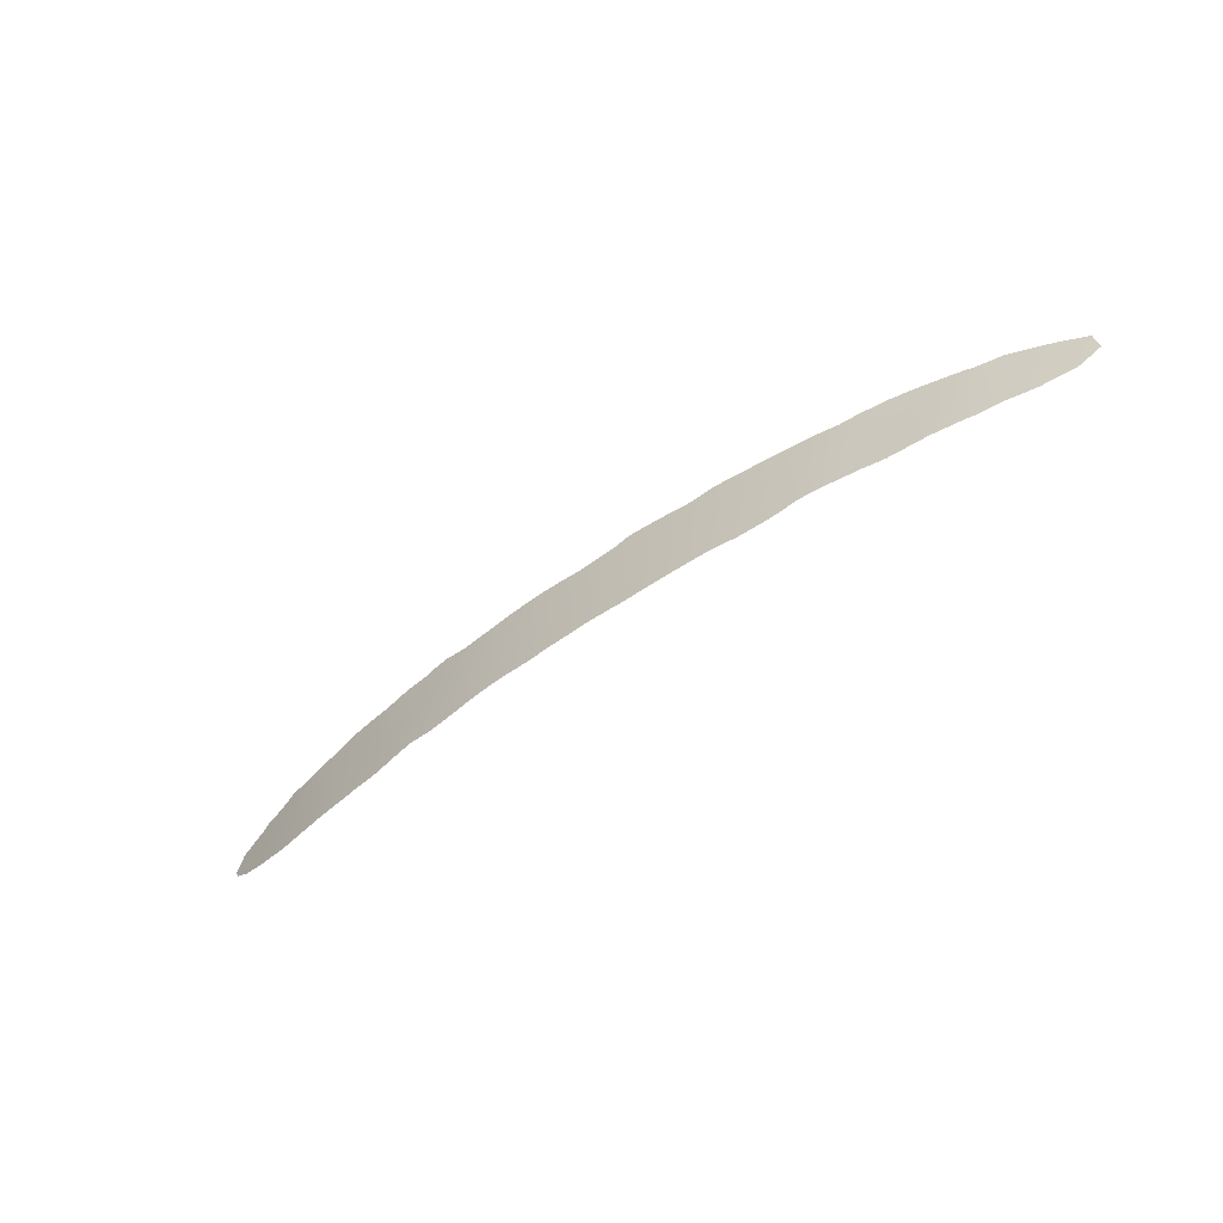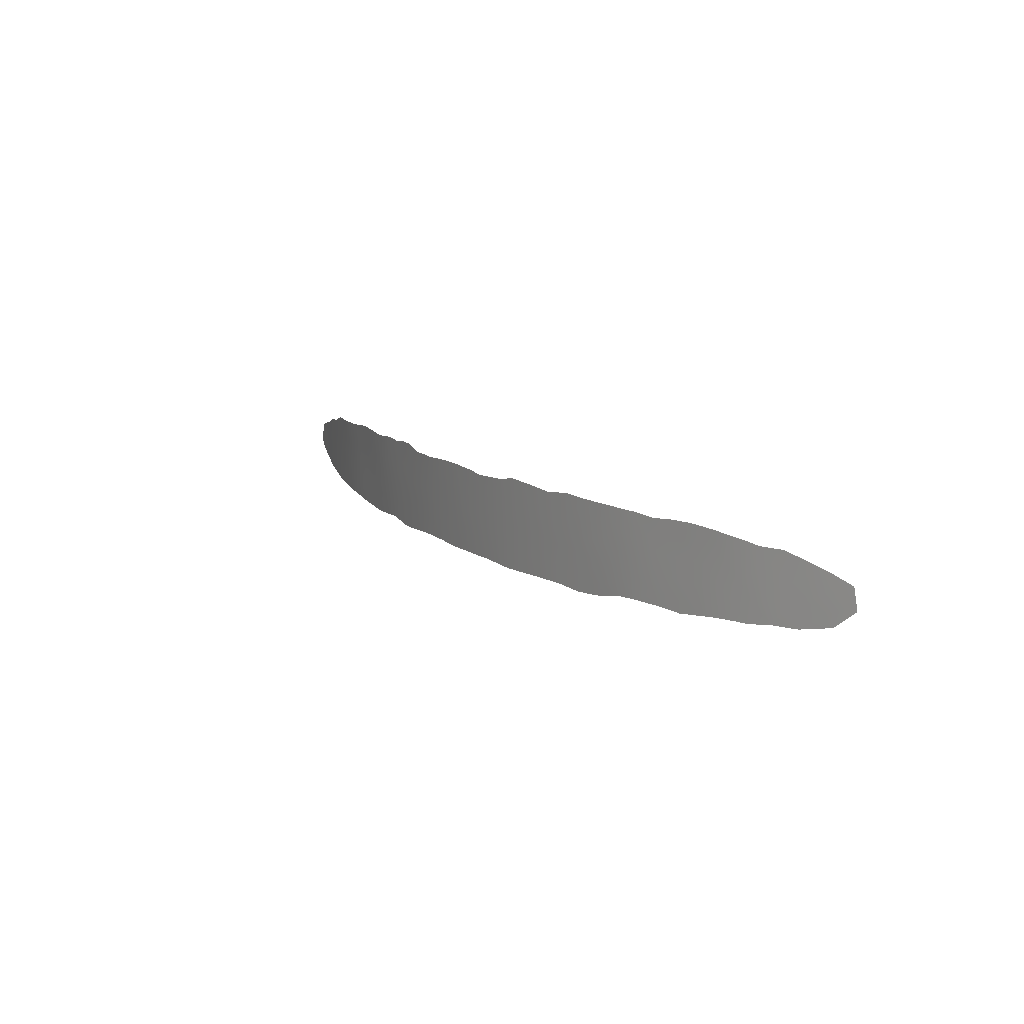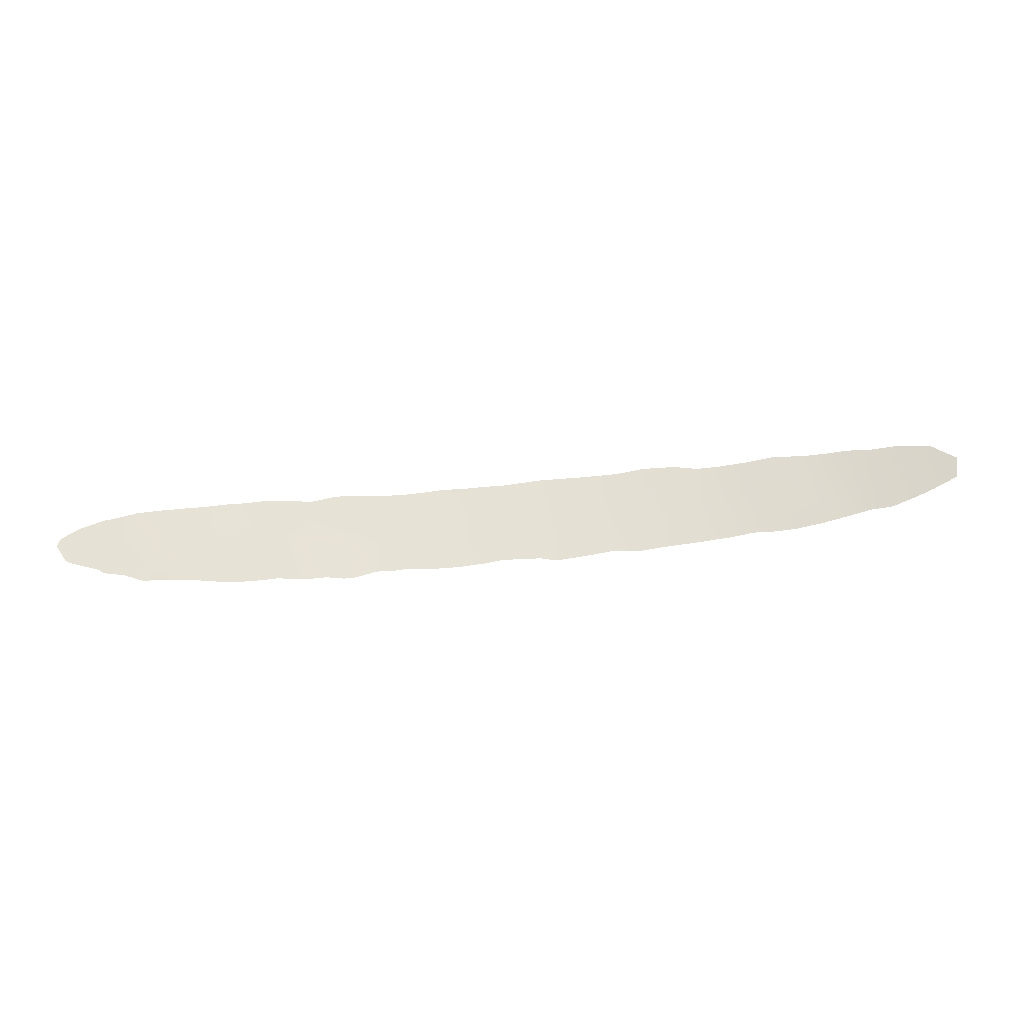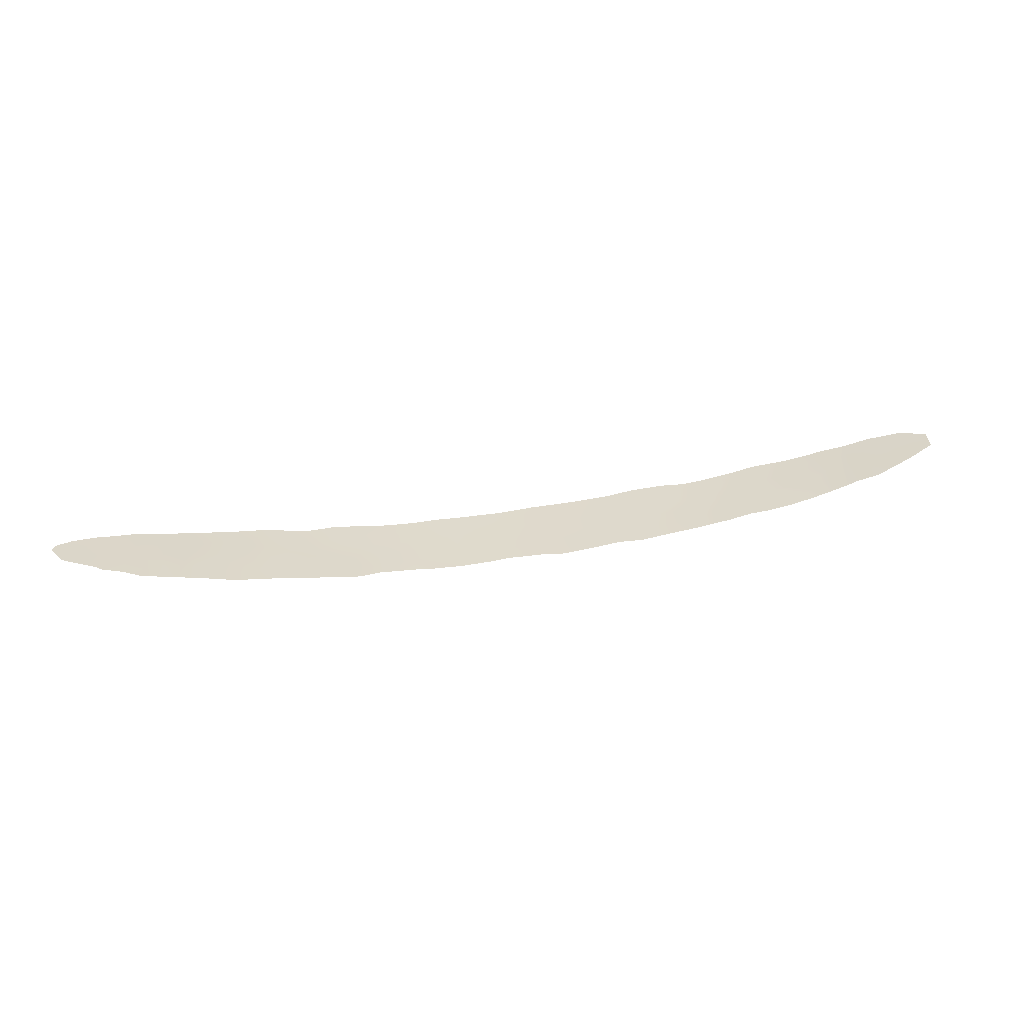
<metadata>
{"format":"obj","ext":"obj","renderer":"f3d","projection":"perspective","resolution":1024,"background":"white","views":[{"elev":-56.2,"azim":36.8,"up":"+Z"},{"elev":12.9,"azim":55.8,"up":"+Z"},{"elev":63.6,"azim":-5.9,"up":"+Y"},{"elev":31.5,"azim":-14.1,"up":"+Y"}]}
</metadata>
<code>
v 6.668 2.218 14.04
v 5.782 2.141 14.28
v 17.09 4.045 15.24
v 17.16 4.063 15.29
v 16.81 3.972 15.31
v 4.924 2.064 15.07
v 4.096 2.004 15.61
v 4.765 2.039 16.11
v -2.677 1.939 14.95
v 12.22 2.944 15.98
v 11.8 2.872 16.56
v 7.977 2.317 16.19
v 8.604 2.397 15.56
v 7.88 2.317 15.26
v -6.779 2.245 13.6
v 15.17 3.588 14.32
v 14.62 3.447 14.91
v -0.4603 1.882 15.78
v 0.3099 1.883 15.63
v -10.65 2.738 14.21
v -0.5833 1.871 16.46
v 16.16 3.821 14.57
v 15.24 3.605 14.35
v 0.7561 1.92 13.57
v 12.95 3.078 15.38
v 1.464 1.882 17.03
v 0.9201 1.871 16.89
v 1.618 1.89 16.72
v 1.01 1.883 16.25
v 1.551 1.922 14.35
v 13.52 3.205 14.73
v -12.58 3.051 14.84
v 6.585 2.191 14.86
v 7.356 2.263 15.11
v 7.546 2.289 14.41
v 1.74 1.888 17.04
v 1.262 1.9 15.35
v -3.35 1.992 13.65
v -3.217 1.976 14.19
v -7.393 2.27 15.65
v -8.04 2.343 16.22
v 9.798 2.578 15.01
v 9.385 2.506 15.72
v 10.22 2.635 15.77
v -2.202 1.914 15.43
v 6.048 2.138 15.56
v 6.797 2.202 15.62
v 7.168 2.23 16.42
v -0.9583 1.895 15.21
v -1.751 1.906 15.32
v -1.025 1.926 13.6
v -2.656 1.968 13.59
v -7.511 2.292 15.11
v -8.707 2.439 15.16
v -7.992 2.345 15.44
v 6.307 2.197 13.62
v -14.13 3.33 16.95
v -13.92 3.292 16.41
v -14.71 3.465 16.19
v -5.097 2.057 15.61
v -5.563 2.105 14.94
v 9.838 2.557 17
v 9.673 2.54 16.45
v -4.093 2.018 14.17
v -3.908 1.994 14.9
v -7.29 2.258 16.48
v -6.526 2.179 15.97
v -10.11 2.621 16.37
v -9.197 2.474 16.62
v 16.34 3.865 14.62
v 7.861 2.303 16.98
v 9.209 2.502 14.29
v 10.38 2.678 13.85
v 10.59 2.705 14.25
v -5.749 2.102 16.37
v -9.149 2.462 16.97
v -9.775 2.553 17.02
v 11.22 2.791 14.94
v 3.841 1.974 16.9
v 2.751 1.923 16.99
v 3.925 1.984 16.45
v 2.589 1.922 16.55
v 3.262 1.957 15.98
v 2.857 1.945 15.64
v 12.65 3.039 14.08
v 11.11 2.757 16.66
v 15.37 3.618 15.3
v 4.329 2.05 13.63
v 14.13 3.347 14.25
v -14.51 3.434 15.21
v -3.318 1.935 16.51
v -10.43 2.712 13.76
v -10.75 2.76 13.76
v 7.505 2.272 15.6
v 9.186 2.466 16.92
v 14.28 3.357 16
v 5.38 2.125 13.55
v 14.58 3.418 16.52
v -5.828 2.119 15.45
v 9.109 2.474 15.04
v 10.6 2.696 14.99
v -6.268 2.143 17.1
v -6.522 2.172 16.77
v 7.076 2.216 17
v 6.516 2.161 17
v 5.421 2.089 15.58
v 5.569 2.089 16.4
v 15.42 3.618 16.14
v 7.456 2.289 13.85
v 6.741 2.233 13.68
v -4.954 2.036 16.29
v -8.872 2.477 14.34
v -9.513 2.56 14.87
v -0.2395 1.916 13.61
v 13.55 3.192 16
v 12.89 3.056 16.27
v -13.14 3.149 15.41
v -12.25 2.97 16.09
v -6.327 2.179 14.69
v -5.773 2.139 14.22
v 2.221 1.931 15.08
v 2.471 1.952 14.28
v 8.437 2.388 14.7
v -10.69 2.696 17.07
v -10.96 2.747 16.69
v 11.23 2.79 15.83
v 8.822 2.423 16.36
v 14.5 3.395 16.8
v 15.45 3.62 16.58
v -4.391 2.008 15.58
v -3.937 1.968 16.37
v -1.646 1.937 13.61
v -2.385 1.943 14.29
v 9.199 2.509 13.89
v 9.388 2.534 13.9
v -4.068 2.026 13.67
v -15.7 3.685 16.49
v 4.743 2.026 17.05
v 1.936 1.908 16.01
v 11.74 2.874 14.02
v 11.85 2.886 14.53
v -14.28 3.4 14.12
v -13.25 3.183 14.58
v -7.669 2.333 13.76
v -5.418 2.064 16.89
v -4.729 2.007 16.9
v -13.09 3.107 16.93
v -6.133 2.185 13.59
v 4.158 2.027 14.45
v 1.184 1.928 13.54
v 1.922 1.944 13.56
v -14.79 3.473 16.71
v 12.03 2.912 15.17
v -4.777 2.072 13.67
v 11.41 2.823 13.98
v -10.12 2.642 15.47
v -10.86 2.749 15.92
v -12.47 3.041 13.92
v -11.19 2.777 17.05
v -0.2219 1.894 14.91
v -4.393 1.984 16.87
v -9.348 2.519 15.74
v -8.567 2.409 16.02
v 2.943 1.981 13.6
v 3.336 1.983 14.42
v 5.737 2.094 17
v 13.63 3.203 16.76
v 0.6346 1.9 14.7
v 8.288 2.382 13.89
v 16.24 3.817 15.73
v -12.13 2.934 16.95
v -6.741 2.211 15.13
v -3.441 1.933 16.93
v 0.1517 1.906 14.12
v 0.2173 1.865 16.85
v 0.2043 1.871 16.43
v 13.22 3.155 14.1
v -13.27 3.195 13.99
v -7.333 2.255 17.02
v -6.673 2.184 17.11
v -2.686 1.915 16.11
v -11.7 2.908 13.86
v -8.345 2.364 17.05
v -15.52 3.641 16.63
v 17.02 4.018 16.08
v 16.11 3.783 16.4
v -0.5425 1.865 16.8
v 10.8 2.7 17.04
v 11.81 2.865 16.98
v -16.6 3.9 16.25
v -16.86 3.96 16.14
v -17.19 4.04 15.52
v -8.095 2.335 17.06
v 5.732 2.124 14.93
v -9.576 2.585 14.09
v -17.05 4.009 15.23
v -16.43 3.876 14.83
v -5.204 2.103 13.65
v -3.521 1.957 15.79
v 3.773 2.018 13.62
v 13.22 3.118 16.83
v -2.264 1.889 16.94
v -1.26 1.87 16.89
v -9.489 2.58 13.67
v 8.244 2.348 16.99
v -4.902 2.066 14.45
v -13.36 3.161 16.91
v -8.442 2.432 13.73
v -9.248 2.547 13.67
v -2.734 1.905 16.94
v 12.43 2.973 16.91
v -14.49 3.444 14.18
v -15.47 3.658 14.44
v -15.19 3.588 14.8
v -15.33 3.624 14.41
v -11.21 2.82 14.47
v -15.33 3.61 15.73
v 3.304 1.949 16.95
v 3.273 1.95 16.72
v -15.9 3.748 15.07
v -13.89 3.294 15.79
v 10.48 2.662 16.43
v -11.42 2.845 15.39
v -16.17 3.804 15.82
v -7.081 2.258 14.46
v -11.86 2.926 14.62
v 3.857 1.999 15.09
v 16.04 3.784 14.97
v 9.988 2.614 14.33
v -16.59 3.903 15.57
v 6.339 2.155 16.34
v 2.955 1.96 14.94
v -13.94 3.323 14.66
v 0.8614 1.915 13.97
v -6.462 2.204 14.09
v 12.78 3.058 14.6
v -1.194 1.887 15.97
v -1.907 1.894 16.19
v 4.942 2.078 14.34
v -0.7293 1.908 14.28
v -13.28 3.162 16.2
v -1.406 1.913 14.48
v -10.65 2.734 15.06
v -1.921 1.926 14.51
v -10.16 2.661 14.62
v -12.25 2.984 15.45
v 13.96 3.295 15.1
v -7.904 2.344 14.54
v -11.54 2.855 16.25
v -4.775 2.044 15.02
v 14.67 3.451 15.67
v -13.75 3.276 15.19
f 1 56 2
f 4 3 5
f 9 133 39
f 10 11 211
f 12 13 14
f 16 89 17
f 22 23 228
f 24 114 174
f 174 234 24
f 27 26 28
f 28 29 27
f 150 234 30
f 1 34 35
f 26 36 28
f 168 19 37
f 66 40 41
f 42 43 44
f 49 50 237
f 52 38 39
f 53 248 55
f 248 54 55
f 60 61 99
f 222 188 86
f 64 65 39
f 3 70 5
f 71 12 48
f 8 81 138
f 77 76 69
f 56 97 2
f 218 79 219
f 28 139 29
f 85 140 141
f 23 87 228
f 89 247 17
f 92 93 20
f 12 14 94
f 95 62 63
f 42 72 100
f 42 44 101
f 89 177 31
f 104 48 105
f 46 107 231
f 35 109 1
f 110 1 109
f 54 112 113
f 33 34 1
f 67 103 75
f 117 221 241
f 49 240 242
f 148 235 120
f 23 16 17
f 30 121 122
f 127 43 13
f 188 222 62
f 127 13 12
f 123 72 169
f 101 44 126
f 128 129 98
f 129 108 98
f 199 130 131
f 130 111 131
f 29 139 37
f 132 52 133
f 135 134 72
f 38 136 64
f 64 39 38
f 137 217 224
f 107 8 138
f 141 236 85
f 142 212 233
f 76 183 69
f 48 12 94
f 15 144 225
f 10 116 25
f 61 60 250
f 115 96 247
f 110 56 1
f 145 146 111
f 147 171 118
f 148 15 235
f 121 139 84
f 151 150 30
f 30 168 37
f 134 169 72
f 14 35 34
f 30 37 121
f 246 223 226
f 40 53 55
f 73 135 229
f 135 72 229
f 206 64 154
f 155 73 74
f 124 77 68
f 68 125 124
f 157 223 249
f 158 178 143
f 156 113 245
f 10 126 11
f 151 30 122
f 100 13 43
f 240 49 160
f 49 18 160
f 161 173 131
f 162 163 54
f 122 165 164
f 63 44 43
f 166 231 107
f 167 128 98
f 98 96 167
f 234 174 168
f 169 35 123
f 67 66 103
f 70 228 5
f 171 159 249
f 66 67 40
f 67 99 172
f 146 161 111
f 236 153 25
f 217 220 224
f 237 21 18
f 31 25 115
f 173 210 91
f 174 160 168
f 67 75 99
f 66 179 103
f 179 180 103
f 162 69 163
f 42 101 229
f 156 68 162
f 155 74 78
f 70 22 228
f 61 206 120
f 169 109 35
f 41 40 55
f 55 163 41
f 127 63 43
f 186 185 170
f 102 145 75
f 75 103 102
f 188 189 86
f 33 1 2
f 99 75 60
f 21 175 176
f 175 21 187
f 156 157 68
f 230 190 224
f 157 249 125
f 220 230 224
f 129 186 108
f 87 108 170
f 192 191 230
f 175 27 176
f 27 29 176
f 240 160 174
f 183 193 41
f 193 66 41
f 19 176 29
f 81 7 83
f 152 57 58
f 197 196 230
f 144 208 248
f 55 54 163
f 159 124 125
f 198 148 120
f 131 111 161
f 18 19 160
f 9 39 65
f 42 100 43
f 68 69 162
f 199 65 130
f 114 51 240
f 51 132 242
f 63 127 95
f 249 118 171
f 88 200 149
f 189 211 11
f 199 45 9
f 31 177 236
f 36 80 82
f 116 115 25
f 131 91 199
f 193 179 66
f 117 241 246
f 79 138 81
f 47 94 34
f 34 33 47
f 123 14 13
f 164 151 122
f 143 117 32
f 201 167 115
f 201 115 116
f 162 54 113
f 136 154 64
f 238 203 237
f 69 68 77
f 202 203 238
f 105 48 231
f 84 227 232
f 123 35 14
f 12 205 127
f 205 12 71
f 8 107 106
f 168 160 19
f 181 45 199
f 154 198 206
f 198 120 206
f 54 248 112
f 58 207 241
f 97 88 239
f 174 114 240
f 206 250 64
f 113 195 245
f 10 25 153
f 156 243 157
f 241 147 118
f 153 236 141
f 200 164 165
f 138 166 107
f 203 187 21
f 18 49 237
f 98 108 251
f 68 157 125
f 186 170 108
f 199 9 65
f 208 209 112
f 209 195 112
f 149 200 165
f 196 192 230
f 190 137 224
f 112 248 208
f 132 133 244
f 177 85 236
f 181 199 91
f 181 210 202
f 204 92 195
f 92 245 195
f 123 13 100
f 61 119 99
f 119 172 99
f 178 142 233
f 132 244 242
f 94 14 34
f 61 120 119
f 86 189 11
f 211 116 10
f 21 176 18
f 93 182 216
f 93 216 20
f 180 102 103
f 181 202 238
f 211 201 116
f 10 153 126
f 217 184 59
f 184 217 137
f 57 207 58
f 150 24 234
f 121 37 139
f 182 158 226
f 158 32 226
f 216 182 226
f 17 247 251
f 205 95 127
f 172 53 40
f 53 172 225
f 67 172 40
f 119 225 172
f 39 133 52
f 104 71 48
f 19 29 37
f 209 204 195
f 81 8 7
f 36 82 28
f 243 245 20
f 215 213 214
f 230 191 190
f 213 197 220
f 130 60 111
f 238 237 50
f 185 4 5
f 5 170 185
f 130 65 250
f 156 162 113
f 92 20 245
f 82 84 139
f 72 123 100
f 122 121 232
f 212 215 214
f 166 105 231
f 113 112 195
f 33 46 47
f 214 217 90
f 80 219 82
f 219 80 218
f 219 79 81
f 220 217 214
f 107 46 106
f 221 252 90
f 59 152 58
f 86 126 222
f 44 222 126
f 222 63 62
f 63 222 44
f 216 223 243
f 15 225 235
f 246 226 32
f 223 216 226
f 73 229 74
f 140 155 141
f 141 78 153
f 47 48 94
f 84 82 83
f 228 170 5
f 230 220 197
f 42 229 72
f 229 101 74
f 126 86 11
f 170 228 87
f 183 41 163
f 144 248 225
f 46 231 47
f 28 82 139
f 84 232 121
f 83 227 84
f 149 165 227
f 232 227 165
f 20 216 243
f 183 163 69
f 90 217 59
f 18 176 19
f 143 252 117
f 7 227 83
f 212 214 90
f 220 214 213
f 122 232 165
f 81 83 219
f 82 219 83
f 106 7 8
f 234 168 30
f 33 2 194
f 235 119 120
f 243 156 245
f 119 235 225
f 6 7 106
f 194 106 46
f 31 236 25
f 21 237 203
f 90 59 221
f 58 221 59
f 149 239 88
f 50 49 242
f 221 58 241
f 246 241 118
f 23 17 87
f 242 240 51
f 158 143 32
f 78 74 101
f 115 247 31
f 231 48 47
f 241 207 147
f 97 239 2
f 243 223 157
f 194 239 6
f 244 133 9
f 181 91 210
f 45 50 244
f 242 244 50
f 59 184 152
f 194 2 239
f 239 149 6
f 141 155 78
f 131 173 91
f 96 115 167
f 249 159 125
f 60 75 111
f 117 246 32
f 178 233 143
f 45 181 238
f 6 149 227
f 33 194 46
f 78 101 126
f 78 126 153
f 45 238 50
f 87 251 108
f 61 250 206
f 250 60 130
f 98 251 96
f 251 247 96
f 90 233 212
f 250 65 64
f 252 233 90
f 248 53 225
f 252 221 117
f 143 233 252
f 31 247 89
f 17 251 87
f 223 118 249
f 118 223 246
f 194 6 106
f 244 9 45
f 111 75 145
f 6 227 7

</code>
